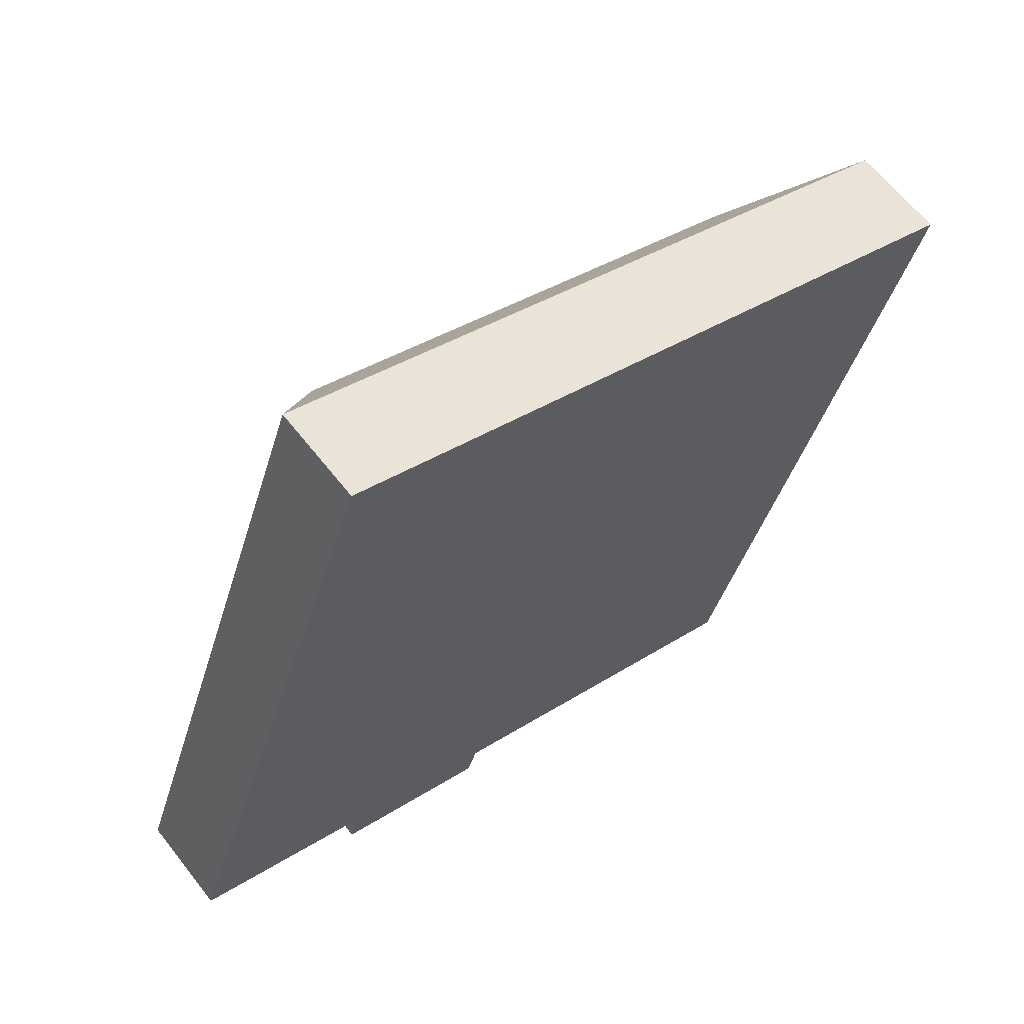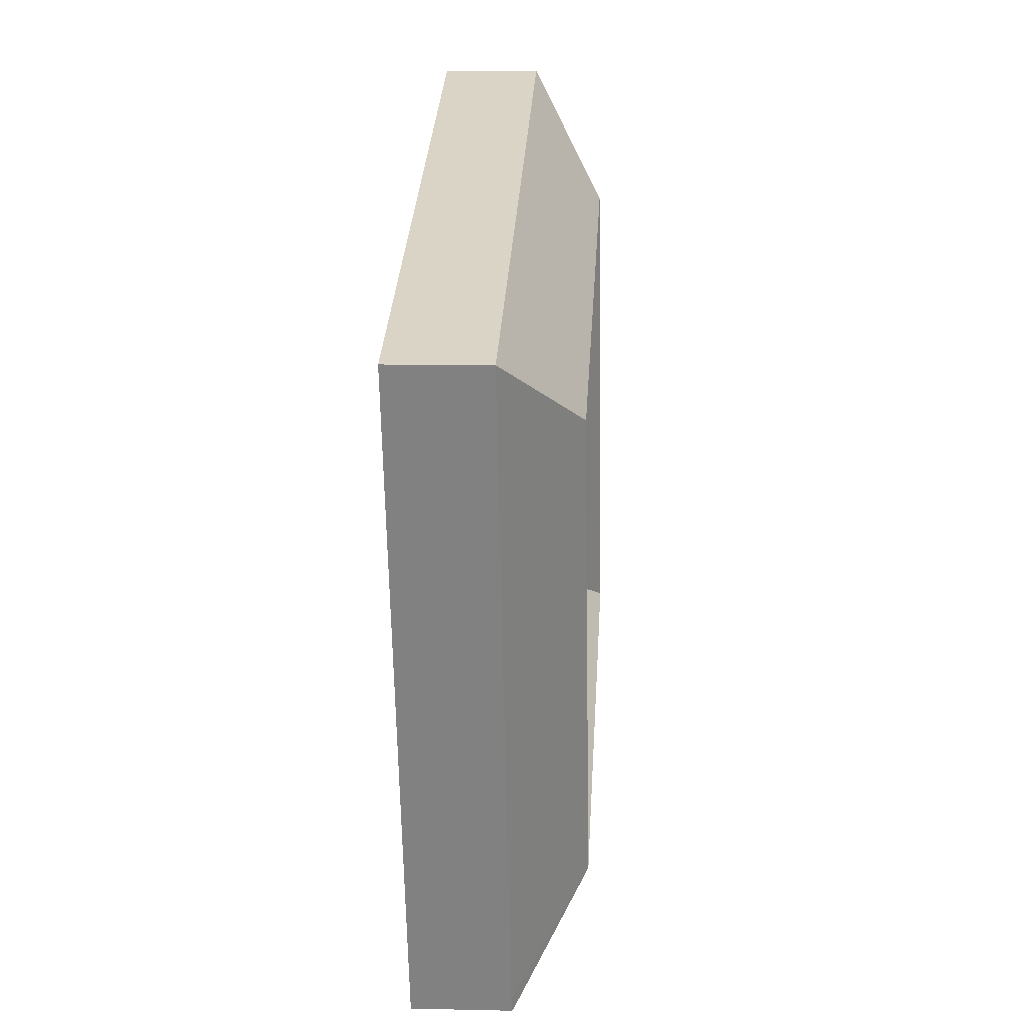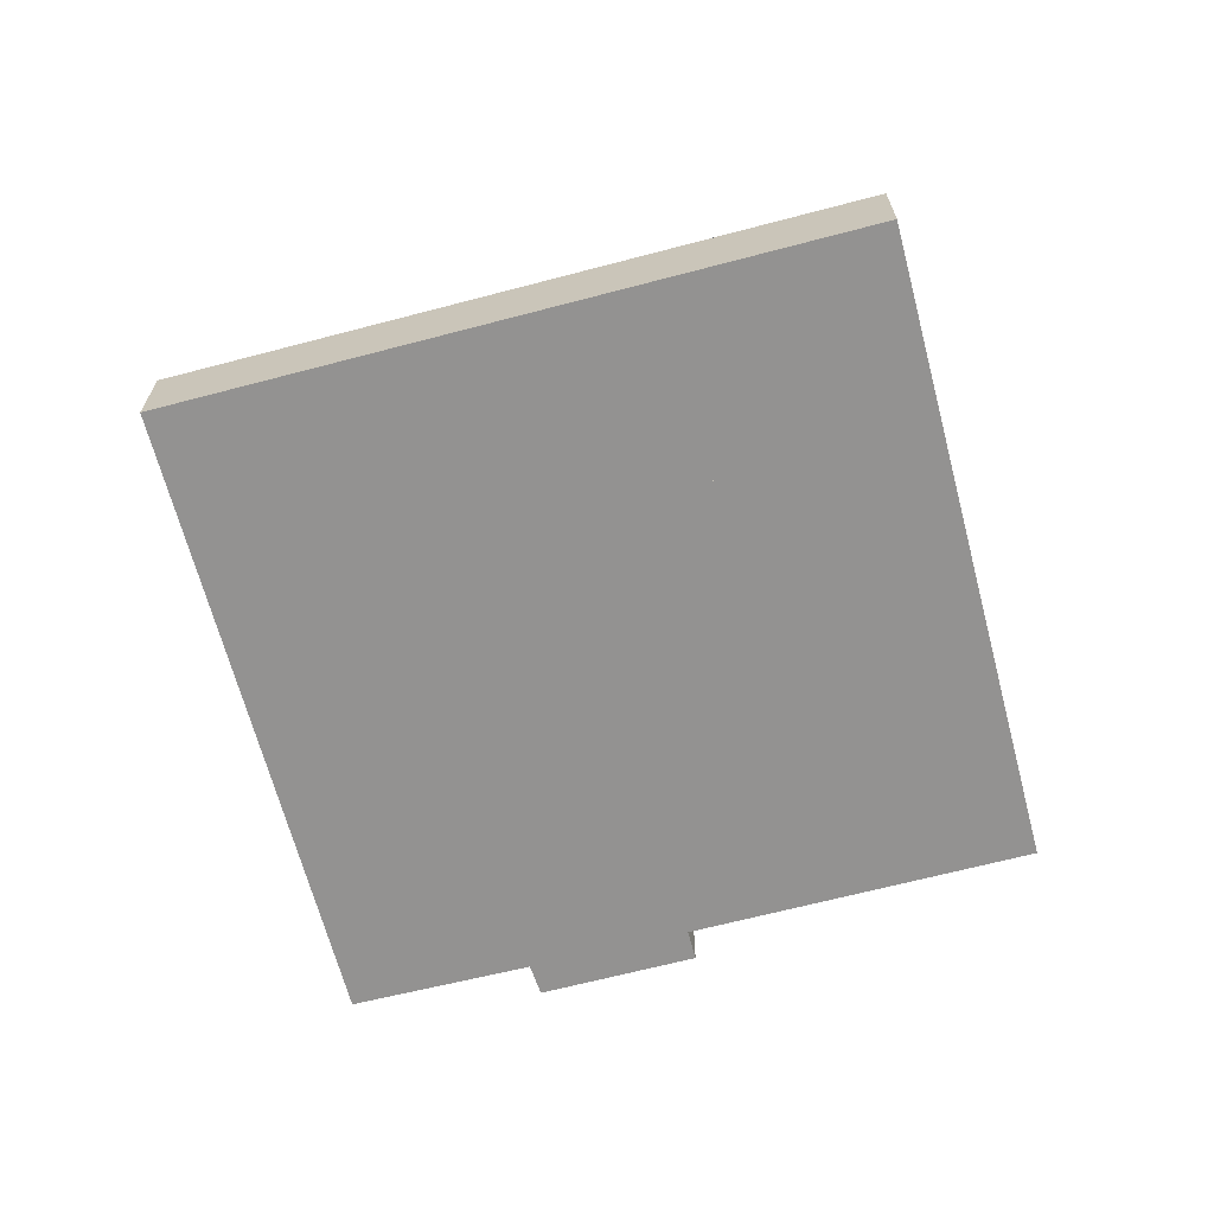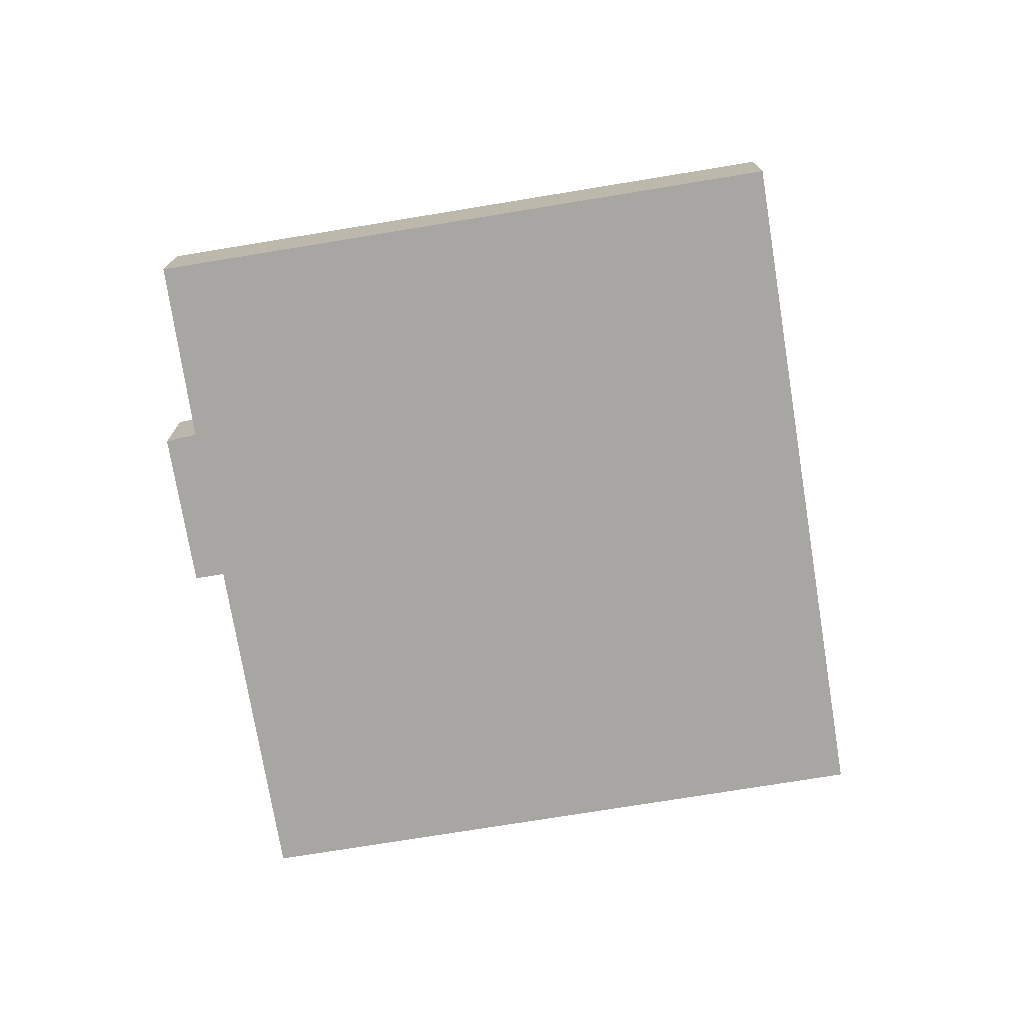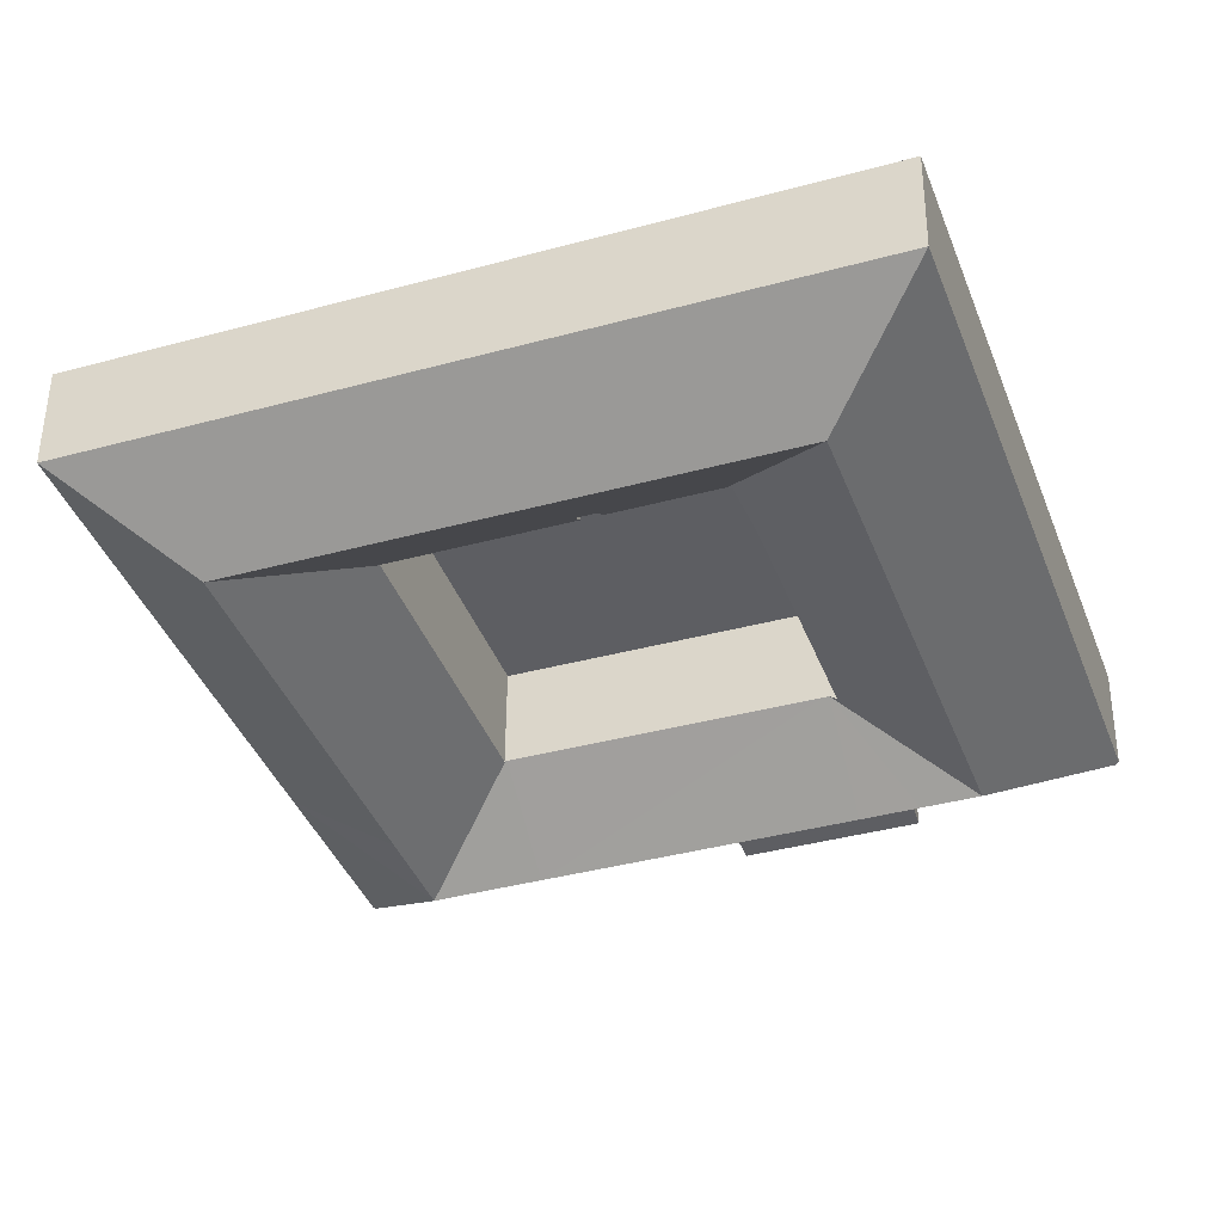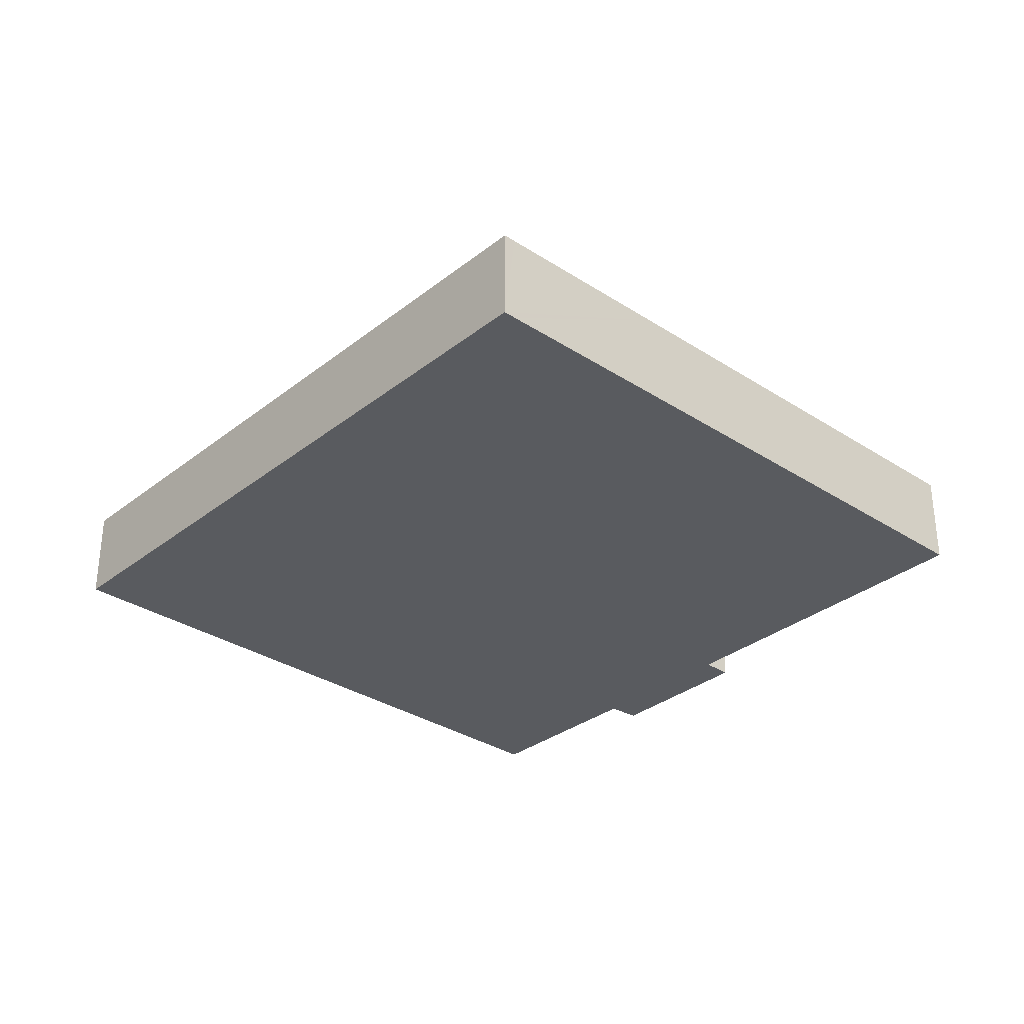
<metadata>
{"format":"obj","ext":"obj","renderer":"f3d","projection":"perspective","resolution":1024,"background":"white","views":[{"elev":63.3,"azim":-38.0,"up":"+Z"},{"elev":9.8,"azim":93.3,"up":"+Z"},{"elev":-66.5,"azim":34.2,"up":"+Y"},{"elev":-74.3,"azim":-61.3,"up":"+Y"},{"elev":51.2,"azim":-179.6,"up":"+Z"},{"elev":-32.2,"azim":67.1,"up":"+Y"}]}
</metadata>
<code>
v  32.5 7.244 42.41
v  22.08 12.53 37.9
v  16.89 7.241 47.92
v  29.93 12.53 35.13
v  37.73 7.244 40.57
v  51.12 12.53 27.67
v  53.68 7.244 34.95
v  58.56 12.53 25.05
v  68.47 7.244 29.74
v  46.41 12.54 -9.431
v  51.81 7.244 -17.53
v  51.29 7.355 -18.47
v  56.13 7.244 -5.277
v  48.77 12.53 -2.726
v  63.3 7.244 15.08
v  55.96 12.53 17.67
v  68.14 7.244 28.81
v  51.46 7.244 -18.53
v  12.89 7.176 -7.48
v  25.46 7.176 -9.469
v  24.69 7.176 -11.64
v  15.48 7.165 -5.89
v  13.51 7.167 -5.185
v  4.865 9.854 1.581
v  13.55 7.298 -5.022
v  0.266 7.422 -0.098
v  9.932 12.53 3.431
v  13.86 12.53 2.046
v  17.78 12.54 0.662
v  25.49 7.252 -9.375
v  38.97 12.53 -6.808
v  36.67 7.301 -13.32
v  42.69 12.53 -8.119
v  16.51 7.241 46.85
v  15 7.241 42.56
v  14.3 7.241 40.57
v  11.72 7.241 33.26
v  4.452 7.24 12.63
v  19.48 12.53 30.52
v  12.23 12.53 9.941
v  0 7.24 4.433e-16
v  41.45 7.298 -0.296
v  41.49 7.298 -0.202
v  48.58 7.223 20.27
v  48.6 7.223 20.33
v  41.39 7.251 -0.273
v  19.95 7.254 7.159
v  20.06 7.253 7.119
v  20.36 7.252 7.015
v  41.28 7.252 -0.237
v  19.46 7.586 7.328
v  26.95 7.447 27.95
v  27.29 7.219 27.84
v  26.93 7.45 27.9
v  25.46 7.61 24.48
v  21.64 7.607 13.63
v  19.49 7.586 7.422
v  27.35 7.219 27.81
v  34.7 7.246 25.27
v  35.07 8.016 26.33
v  36.48 8.022 25.84
v  48.59 7.319 20.49
v  48.65 7.319 20.46
v  36.12 7.273 24.81
v  0 0 0
v  4.452 -7.737e-16 12.63
v  11.72 -2.036e-15 33.26
v  14.3 -2.484e-15 40.57
v  15 -2.606e-15 42.56
v  16.51 -2.869e-15 46.85
v  16.89 -2.934e-15 47.92
v  12.89 4.58e-16 -7.48
v  13.55 3.075e-16 -5.022
v  13.51 3.175e-16 -5.185
v  32.5 -2.597e-15 42.41
v  37.73 -2.484e-15 40.57
v  53.68 -2.14e-15 34.95
v  68.47 -1.821e-15 29.74
v  68.14 -1.764e-15 28.81
v  63.3 -9.233e-16 15.08
v  56.13 3.231e-16 -5.277
v  51.81 1.073e-15 -17.53
v  51.46 1.134e-15 -18.53
v  25.49 5.741e-16 -9.375
v  24.69 7.127e-16 -11.64
v  25.46 5.798e-16 -9.469
v  51.29 1.131e-15 -18.47
v  36.67 8.154e-16 -13.32
v  0.266 6.001e-18 -0.098
v  25.46 -1.499e-15 24.48
v  21.64 -8.347e-16 13.63
v  19.49 -4.545e-16 7.422
v  19.46 -4.487e-16 7.328
v  26.93 -1.708e-15 27.9
v  35.07 -1.612e-15 26.33
v  34.7 -1.547e-15 25.27
v  26.95 -1.712e-15 27.95
v  27.29 -1.704e-15 27.84
v  27.35 -1.703e-15 27.81
v  36.48 -1.582e-15 25.84
v  36.12 -1.519e-15 24.81
v  48.59 -1.254e-15 20.49
v  48.65 -1.253e-15 20.46
v  48.6 -1.245e-15 20.33
v  48.58 -1.241e-15 20.27
v  41.49 1.237e-17 -0.202
v  41.45 1.812e-17 -0.296
v  41.39 1.672e-17 -0.273
v  41.28 1.451e-17 -0.237
v  20.36 -4.295e-16 7.015
v  20.06 -4.359e-16 7.119
v  19.95 -4.384e-16 7.159
g defaultobject
f 1 2 3
f 2 1 4
f 4 1 5
f 4 5 6
f 6 5 7
f 6 7 8
f 8 7 9
f 10 11 12
f 11 10 13
f 13 10 14
f 13 14 15
f 15 14 16
f 15 16 17
f 17 16 8
f 17 8 9
f 12 11 18
f 19 20 21
f 20 19 22
f 22 19 23
f 24 25 26
f 25 24 27
f 25 27 28
f 25 28 29
f 25 29 22
f 22 29 20
f 20 29 30
f 30 29 31
f 30 31 32
f 32 31 12
f 12 31 33
f 12 33 10
f 22 23 25
f 2 34 3
f 34 2 35
f 35 2 36
f 36 2 37
f 37 2 38
f 38 2 39
f 38 39 40
f 38 40 41
f 41 40 27
f 41 27 26
f 26 27 24
f 42 14 10
f 14 42 43
f 14 43 16
f 16 43 44
f 16 44 8
f 8 44 45
f 46 42 10
f 47 28 27
f 28 47 29
f 29 47 48
f 29 48 31
f 31 48 49
f 31 49 50
f 31 50 33
f 33 50 46
f 33 46 10
f 27 51 47
f 51 27 40
f 2 52 39
f 52 2 53
f 39 52 54
f 39 54 55
f 39 55 40
f 40 55 56
f 40 56 57
f 40 57 51
f 4 53 2
f 53 4 58
f 58 4 59
f 59 4 60
f 60 4 6
f 60 6 61
f 61 6 62
f 62 6 63
f 63 8 45
f 8 63 6
f 62 64 61
f 65 38 41
f 38 65 66
f 38 66 37
f 37 66 67
f 37 67 36
f 36 67 68
f 36 68 35
f 35 68 69
f 35 69 34
f 34 69 70
f 34 70 3
f 3 70 71
f 72 23 19
f 23 73 25
f 73 23 72
f 73 72 74
f 71 1 3
f 1 71 75
f 1 75 5
f 5 75 76
f 5 76 7
f 7 76 77
f 7 77 9
f 9 77 78
f 78 17 9
f 17 78 15
f 15 78 79
f 15 79 80
f 15 80 13
f 13 80 81
f 13 81 11
f 11 81 82
f 11 82 18
f 18 82 83
f 84 20 30
f 20 84 21
f 21 84 85
f 85 84 86
f 83 12 18
f 12 83 32
f 32 83 87
f 32 87 88
f 32 88 30
f 30 88 84
f 85 19 21
f 19 85 72
f 73 26 25
f 26 73 89
f 26 89 41
f 41 89 65
f 90 56 55
f 56 90 91
f 56 91 57
f 57 91 92
f 57 92 51
f 51 92 93
f 54 90 55
f 90 54 94
f 95 59 60
f 59 95 96
f 52 94 54
f 94 52 97
f 53 97 52
f 97 53 58
f 97 58 59
f 97 59 98
f 98 59 99
f 99 59 96
f 100 60 61
f 60 100 95
f 62 101 64
f 101 62 63
f 101 63 102
f 102 63 103
f 64 100 61
f 100 64 101
f 63 104 103
f 104 63 45
f 104 45 105
f 105 45 44
f 105 44 106
f 106 44 43
f 106 43 107
f 107 43 42
f 42 108 107
f 108 42 109
f 109 42 46
f 109 46 50
f 109 50 110
f 110 50 49
f 110 49 111
f 111 49 48
f 111 48 112
f 112 48 47
f 112 47 93
f 93 47 51
f 70 75 71
f 75 70 69
f 75 69 68
f 75 68 67
f 75 67 66
f 75 66 65
f 75 65 89
f 75 89 73
f 75 73 74
f 75 74 72
f 75 72 85
f 75 85 76
f 76 85 84
f 84 85 86
f 84 77 76
f 77 84 88
f 77 88 78
f 78 88 87
f 78 87 79
f 79 87 80
f 80 87 81
f 81 87 82
f 82 87 83

</code>
